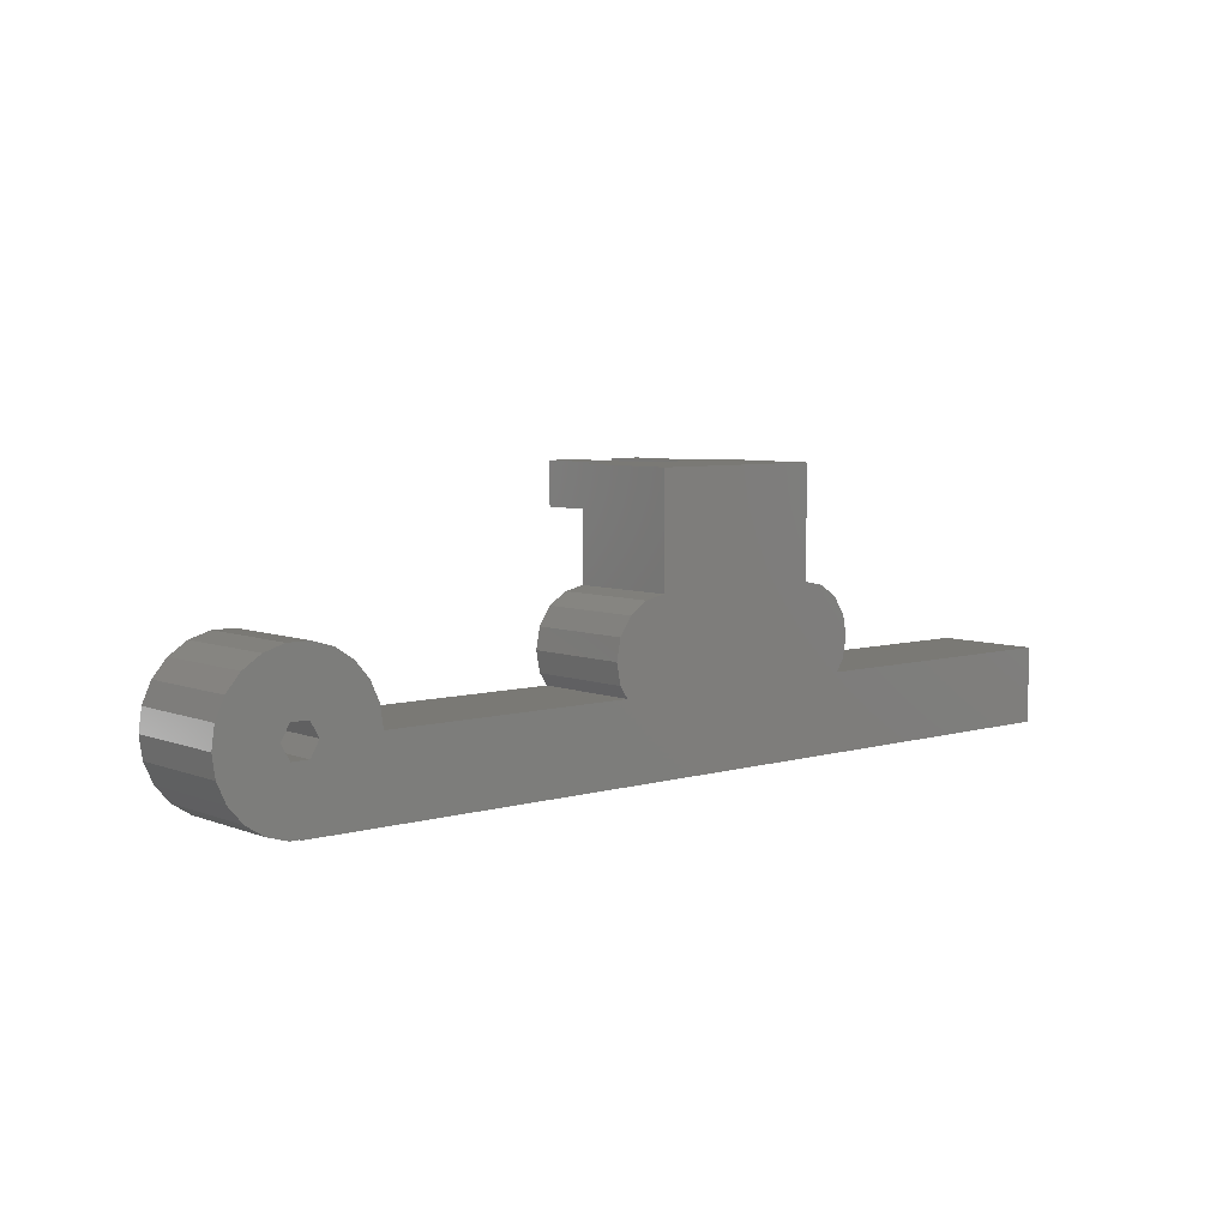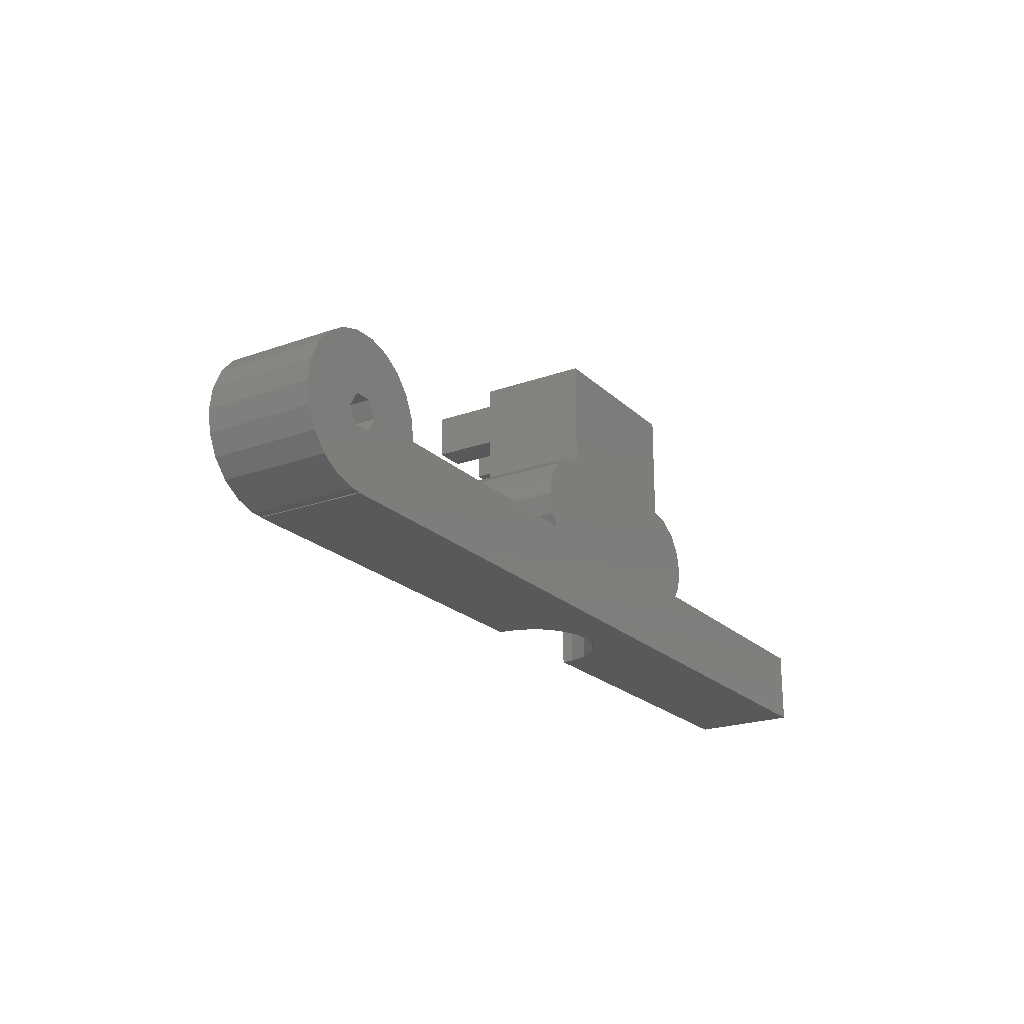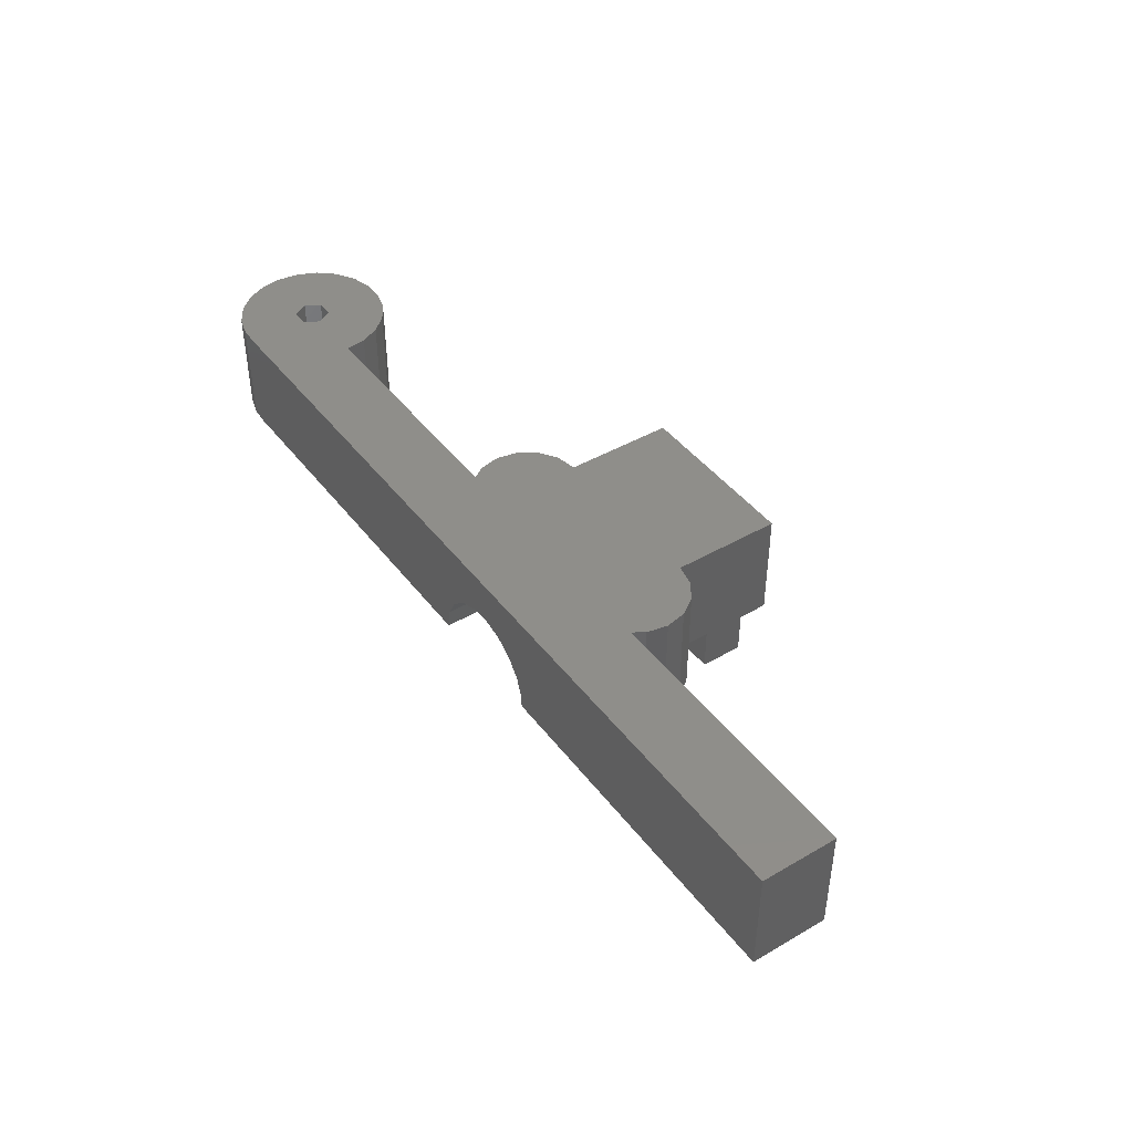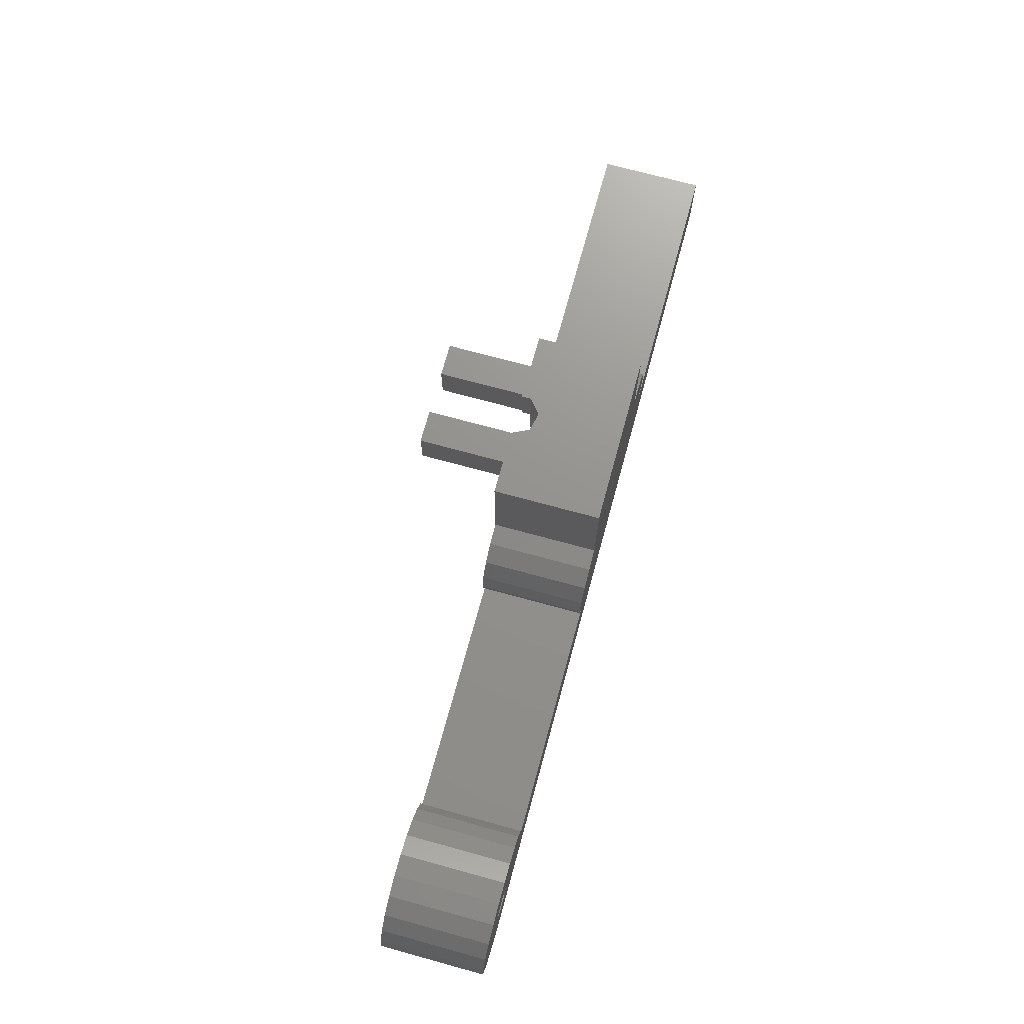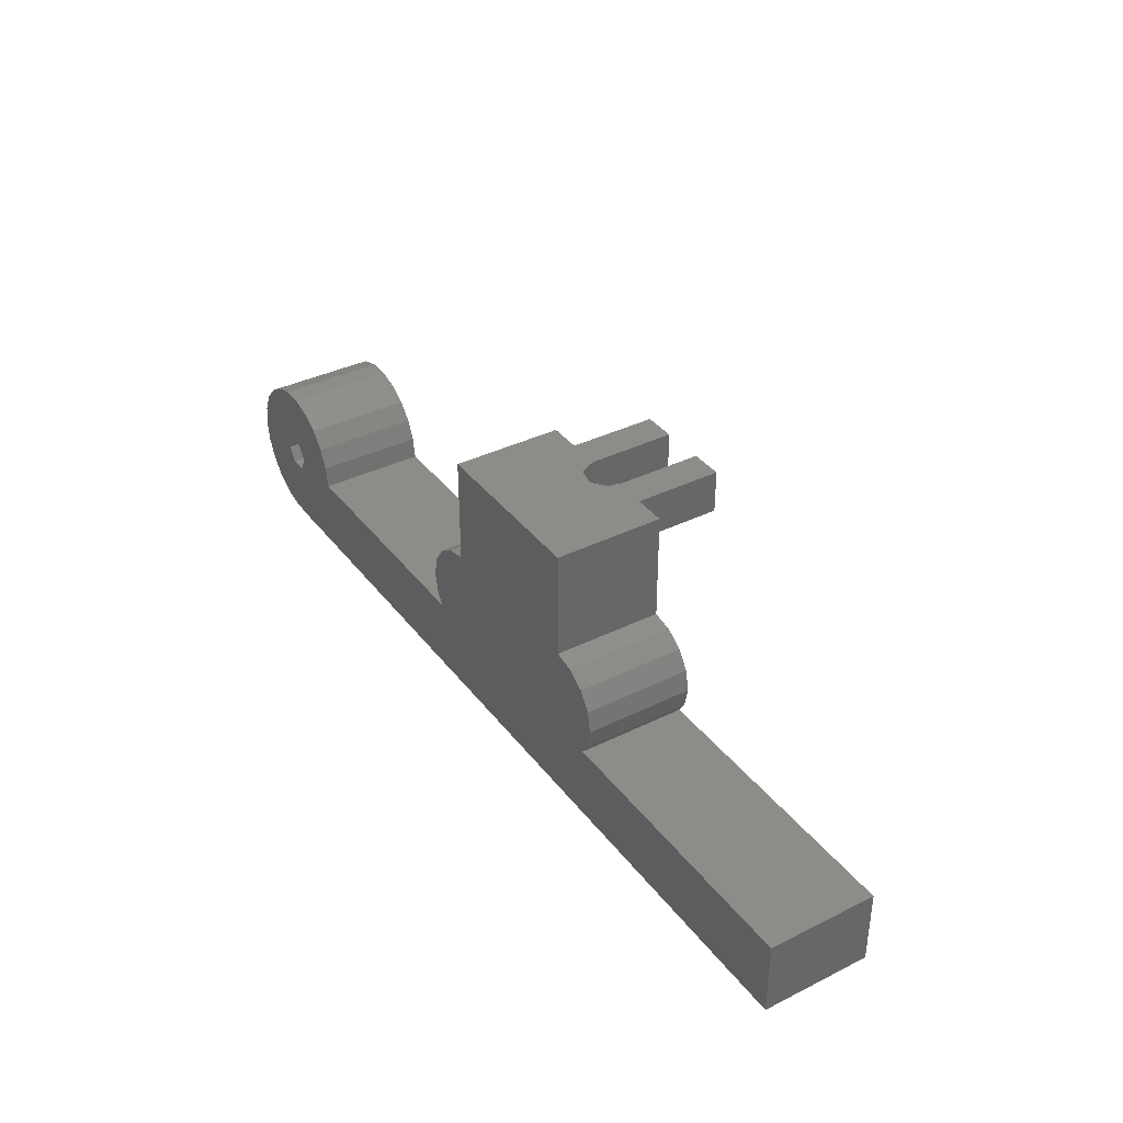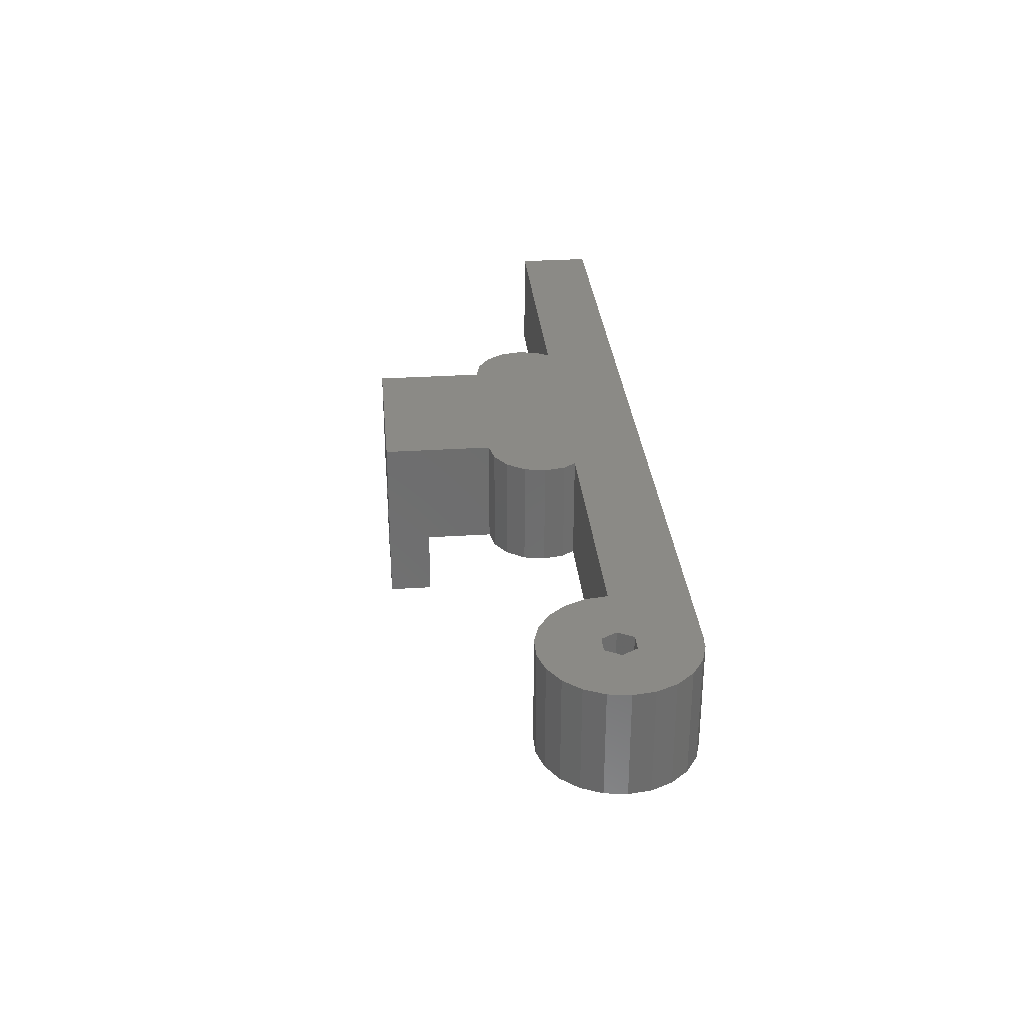
<metadata>
{"format":"stl","ext":"stl","renderer":"f3d","projection":"perspective","resolution":1024,"background":"white","views":[{"elev":6.2,"azim":139.1,"up":"+Z"},{"elev":-21.6,"azim":122.4,"up":"+Z"},{"elev":43.3,"azim":-124.4,"up":"+Y"},{"elev":71.5,"azim":105.3,"up":"+Z"},{"elev":36.8,"azim":-122.6,"up":"+Z"},{"elev":31.0,"azim":84.8,"up":"+Y"}]}
</metadata>
<code>
# stl→obj: 230 verts, 460 faces
v 0 0 0
v 0 0 7
v 0 10 0
v 0 10 7
v 32.08 0 0
v 30 0 5
v 32.08 0 5.493
v 31.91 0 5.381
v 28.09 0 5.381
v 26.11 0 7
v 26.46 0 6.464
v 39.47 5.816 0
v 80 10 0
v 44 0 0
v 80 0 0
v 43.67 1.948 0
v 35.59 5.495 0
v 37.5 5.98 0
v 33.94 4.414 0
v 42.73 3.685 0
v 41.28 5.023 0
v 32.72 2.856 0
v 32.08 0.9876 0
v 30 10 7
v 30 10 10
v 46 10 7
v 35 10 10
v 41 10 10
v 34.62 10 11.91
v 46 10 10
v 31.91 10 14.62
v 30 10 15
v 30 10 25
v 33.54 10 13.54
v 46 10 15
v 44.09 10 14.62
v 42.46 10 13.54
v 41.38 10 11.91
v 73 10 7
v 78.4 10 7
v 79.2 10 5.614
v 80 10 5.614
v 46 10 25
v 26.11 10 7
v 26.46 -7.85e-16 6.464
v 25.38 -4.249e-16 8.087
v 25.38 10 8.087
v 28.09 -1.026e-15 5.381
v 30 -1.11e-15 5
v 31.91 -1.026e-15 5.381
v 32.08 -1.001e-15 5.493
v 32.08 -1.998e-16 9.1
v 32.08 0.9876 9.1
v 32.72 2.856 9.1
v 33.94 4.414 9.1
v 35.59 5.495 9.1
v 37.5 5.98 9.1
v 39.47 5.816 9.1
v 41.28 5.023 9.1
v 42.73 3.685 9.1
v 43.67 1.948 9.1
v 44 0 9.1
v 44 0 5.438
v 79 0 0.07125
v 46 0 5
v 47.91 0 5.381
v 75.42 0 1.71
v 74.11 0 3.216
v 77.09 0 0.6326
v 49.89 0 7
v 49.54 0 6.464
v 73 0 7
v 73.28 0 5.028
v 44.09 0 5.381
v 80 0 0.07125
v 80 10 0.07125
v 80.8 -3.077e-16 5.614
v 80.8 10 5.614
v 79.2 -3.077e-16 5.614
v 78.4 4.93e-32 7
v 73.28 10 8.972
v 74.11 10 10.78
v 75.42 10 12.29
v 79.2 10 8.386
v 81 10 13.93
v 82.91 10 13.37
v 77.09 10 13.37
v 79 10 13.93
v 80.8 10 8.386
v 84.58 10 12.29
v 85.89 10 10.78
v 81.6 10 7
v 86.72 10 8.972
v 87 10 7
v 86.72 10 5.028
v 85.89 10 3.216
v 84.58 10 1.71
v 82.91 10 0.6326
v 81 10 0.07125
v 49.89 10 7
v 73.28 4.379e-16 8.972
v 73.28 -4.379e-16 5.028
v 47.91 10 14.62
v 49.54 10 13.54
v 50.62 10 11.91
v 51 10 10
v 50.62 10 8.087
v 46 0 25
v 46 0 10
v 46 1.11e-15 15
v 47.91 1.026e-15 14.62
v 36 0 25
v 36.2 0 25
v 30 0 25
v 33 0 25
v 36 -8 25
v 33 -8 25
v 36.2 0.8678 25
v 37.55 1.95 25
v 39.25 1.564 25
v 43 0 25
v 40 0 25
v 40 -8 25
v 43 -8 25
v 30 0 10
v 30 1.11e-15 15
v 28.09 10 14.62
v 28.09 1.026e-15 14.62
v 25 10 10
v 25.38 10 11.91
v 26.46 10 13.54
v 25.38 4.249e-16 11.91
v 25 0 10
v 33 -1.998e-16 9.1
v 26.46 7.85e-16 13.54
v 33 0 10
v 34.46 3.536 9.1
v 38 5 9.1
v 39.91 4.619 9.1
v 41.54 3.536 9.1
v 42.62 1.913 9.1
v 43 0 9.1
v 44 -1.998e-16 9.1
v 43 -1.998e-16 9.1
v 36.09 4.619 9.1
v 33.38 1.913 9.1
v 33 0 9.1
v 44 -1.013e-15 5.438
v 44.09 -1.026e-15 5.381
v 46 -1.11e-15 5
v 47.91 -1.026e-15 5.381
v 49.54 -7.85e-16 6.464
v 50.62 -4.249e-16 8.087
v 74.11 -8.403e-16 3.216
v 75.42 -1.175e-15 1.71
v 77.09 -1.414e-15 0.6326
v 79 -1.538e-15 0.07125
v 81 -1.538e-15 0.07125
v 81.6 4.93e-32 7
v 82.91 -1.414e-15 0.6326
v 84.58 -1.175e-15 1.71
v 85.89 -8.403e-16 3.216
v 85.89 8.403e-16 10.78
v 86.72 4.379e-16 8.972
v 84.58 1.175e-15 12.29
v 82.91 1.414e-15 13.37
v 81 1.538e-15 13.93
v 79 1.538e-15 13.93
v 77.09 1.414e-15 13.37
v 75.42 1.175e-15 12.29
v 74.11 8.403e-16 10.78
v 86.72 -4.379e-16 5.028
v 79.2 3.077e-16 8.386
v 80.8 3.077e-16 8.386
v 87 0 7
v 51 0 10
v 50.62 4.249e-16 11.91
v 49.54 7.85e-16 13.54
v 43 0 13
v 43 0 10
v 44 0 13
v 43 0 21
v 44 0 21
v 43 -8 21
v 43 -3.195 21
v 40 -8 21
v 40 0 21
v 40 -5.585 21
v 39.25 1.564 21
v 37.55 1.95 21
v 36.2 0.8678 21
v 36.2 0 21
v 36 0 21
v 36 -5.599 21
v 36 -8 21
v 33 -8 21
v 33 -3.211 21
v 33 0 21
v 32.08 0 13
v 32.08 0 21
v 33 0 13
v 33.38 1.913 13
v 34.46 3.536 13
v 36.09 4.619 13
v 38 5 13
v 39.91 4.619 13
v 41.54 3.536 13
v 42.62 1.913 13
v 35.59 5.495 13
v 39.47 5.816 13
v 37.5 5.98 13
v 32.72 2.856 13
v 41.28 5.023 13
v 42.73 3.685 13
v 43.67 1.948 13
v 33.94 4.414 13
v 32.08 0.9876 13
v 43.67 1.948 21
v 32.08 0.9876 21
v 32.72 2.856 21
v 33.94 4.414 21
v 35.59 5.495 21
v 37.5 5.98 21
v 39.47 5.816 21
v 41.28 5.023 21
v 42.73 3.685 21
v 42.73 -3.685 21
v 41.28 -5.023 21
v 35.59 -5.495 21
v 33.94 -4.414 21
f 1 2 3
f 3 2 4
f 2 1 5
f 6 2 5
f 7 8 5
f 8 6 5
f 9 2 6
f 10 2 11
f 9 11 2
f 1 3 5
f 12 3 13
f 14 13 15
f 16 13 14
f 17 3 18
f 19 3 17
f 20 21 13
f 18 3 12
f 21 12 13
f 22 3 19
f 23 3 22
f 5 3 23
f 20 13 16
f 3 4 13
f 13 4 24
f 13 24 25
f 26 25 27
f 28 27 29
f 26 28 30
f 31 32 33
f 28 29 34
f 28 34 31
f 31 33 35
f 31 35 36
f 31 36 37
f 31 37 38
f 26 27 28
f 13 25 26
f 39 13 26
f 13 39 40
f 13 40 41
f 13 41 42
f 35 33 43
f 28 31 38
f 4 2 10
f 24 4 44
f 44 4 10
f 11 45 10
f 46 47 10
f 46 10 45
f 10 47 44
f 45 11 48
f 48 11 9
f 48 9 49
f 49 9 6
f 49 6 50
f 50 6 8
f 50 8 51
f 51 8 7
f 7 5 23
f 52 7 53
f 53 7 23
f 51 7 52
f 22 54 53
f 23 22 53
f 19 55 54
f 22 19 54
f 17 56 55
f 19 17 55
f 18 57 56
f 17 18 56
f 12 58 57
f 18 12 57
f 21 59 58
f 12 21 58
f 20 60 59
f 21 20 59
f 61 60 16
f 16 60 20
f 62 61 63
f 63 61 14
f 14 61 16
f 64 14 15
f 65 14 64
f 66 67 68
f 66 69 67
f 70 71 72
f 73 66 68
f 74 14 65
f 63 14 74
f 71 73 72
f 75 64 15
f 71 66 73
f 66 64 69
f 66 65 64
f 75 15 13
f 76 75 13
f 42 76 13
f 77 78 42
f 41 77 42
f 41 79 77
f 79 41 40
f 40 80 79
f 39 81 40
f 40 81 82
f 40 82 83
f 84 85 86
f 40 87 88
f 89 90 91
f 84 90 89
f 92 93 94
f 89 93 92
f 92 94 95
f 92 95 78
f 95 96 42
f 95 42 78
f 40 85 84
f 89 91 93
f 40 88 85
f 84 86 90
f 40 83 87
f 42 96 97
f 42 97 98
f 42 98 99
f 42 99 76
f 39 26 100
f 70 72 100
f 72 39 100
f 72 101 39
f 39 101 81
f 73 102 72
f 28 38 30
f 30 38 37
f 30 37 36
f 30 36 35
f 30 35 103
f 30 103 104
f 30 104 105
f 30 105 106
f 30 106 107
f 30 107 100
f 30 100 26
f 108 109 110
f 35 108 110
f 35 43 108
f 35 110 111
f 103 35 111
f 112 113 33
f 33 114 115
f 116 33 115
f 117 116 115
f 116 112 33
f 118 119 33
f 120 121 33
f 113 118 33
f 119 120 33
f 122 121 120
f 123 124 122
f 124 121 122
f 121 108 33
f 108 43 33
f 125 114 126
f 126 114 33
f 126 33 32
f 127 128 126
f 32 127 126
f 129 130 47
f 47 130 131
f 47 131 127
f 47 127 32
f 47 32 31
f 47 31 34
f 47 34 25
f 25 29 27
f 34 29 25
f 47 24 44
f 24 47 25
f 132 133 46
f 48 132 45
f 45 132 46
f 49 132 48
f 50 132 49
f 51 132 50
f 52 132 51
f 125 132 52
f 125 126 132
f 134 125 52
f 128 132 126
f 135 132 128
f 136 125 134
f 133 129 46
f 46 129 47
f 54 55 53
f 53 55 56
f 137 56 57
f 138 57 58
f 139 58 59
f 140 59 60
f 141 60 61
f 142 143 144
f 140 60 141
f 139 59 140
f 138 58 139
f 145 57 138
f 137 57 145
f 53 56 137
f 146 53 137
f 147 53 146
f 53 147 134
f 53 134 52
f 141 61 62
f 141 62 143
f 141 143 142
f 62 63 143
f 143 63 148
f 148 63 149
f 149 63 74
f 149 74 150
f 150 74 65
f 150 65 151
f 151 65 66
f 151 66 152
f 152 66 71
f 153 152 71
f 100 153 70
f 70 153 71
f 107 153 100
f 102 73 154
f 154 73 68
f 154 68 155
f 155 68 67
f 155 67 156
f 156 67 69
f 156 69 157
f 157 69 64
f 157 64 158
f 158 64 75
f 158 75 76
f 158 76 99
f 92 78 159
f 159 78 77
f 101 72 102
f 155 101 154
f 154 101 102
f 156 101 155
f 157 101 156
f 158 101 157
f 160 101 158
f 161 101 160
f 79 101 161
f 79 80 101
f 159 77 162
f 163 101 164
f 165 101 163
f 166 101 165
f 167 101 166
f 168 101 167
f 169 101 168
f 170 101 169
f 171 101 170
f 162 79 161
f 159 162 172
f 164 101 173
f 164 174 175
f 164 173 174
f 175 159 172
f 174 159 175
f 77 79 162
f 80 173 101
f 40 84 173
f 80 40 173
f 89 174 84
f 84 174 173
f 92 159 89
f 89 159 174
f 158 99 160
f 160 99 98
f 160 98 161
f 161 98 97
f 162 161 97
f 96 162 97
f 172 162 96
f 95 172 96
f 175 172 95
f 94 175 95
f 93 164 175
f 94 93 175
f 91 163 164
f 93 91 164
f 90 165 163
f 91 90 163
f 86 166 165
f 90 86 165
f 85 167 166
f 86 85 166
f 88 168 167
f 85 88 167
f 87 169 168
f 88 87 168
f 83 170 169
f 87 83 169
f 171 170 82
f 82 170 83
f 101 171 81
f 81 171 82
f 176 153 107
f 106 176 107
f 105 177 176
f 106 105 176
f 104 178 177
f 105 104 177
f 103 111 178
f 104 103 178
f 179 180 109
f 181 179 109
f 121 182 108
f 182 183 108
f 108 181 109
f 183 181 108
f 180 144 143
f 152 180 143
f 148 149 143
f 149 150 143
f 150 151 143
f 151 152 143
f 152 153 180
f 153 176 109
f 153 109 180
f 176 177 109
f 110 178 111
f 110 177 178
f 110 109 177
f 124 184 185
f 121 124 182
f 182 124 185
f 123 186 184
f 124 123 184
f 122 187 123
f 123 187 188
f 123 188 186
f 122 120 187
f 187 120 189
f 189 120 119
f 190 189 119
f 190 119 118
f 191 190 118
f 191 118 113
f 192 191 113
f 192 113 112
f 193 192 112
f 194 193 112
f 195 194 116
f 116 194 112
f 117 196 195
f 116 117 195
f 196 117 197
f 197 117 115
f 197 115 198
f 199 125 136
f 199 200 114
f 114 125 199
f 198 114 200
f 115 114 198
f 201 199 136
f 131 135 128
f 127 131 128
f 132 135 130
f 130 135 131
f 133 132 129
f 129 132 130
f 146 202 201
f 147 146 136
f 136 146 201
f 136 134 147
f 137 203 202
f 146 137 202
f 145 204 203
f 137 145 203
f 138 205 204
f 145 138 204
f 139 206 205
f 138 139 205
f 140 207 206
f 139 140 206
f 208 207 141
f 141 207 140
f 179 208 180
f 180 208 142
f 142 208 141
f 180 142 144
f 209 202 203
f 205 210 204
f 204 211 203
f 201 202 212
f 206 213 205
f 207 214 206
f 208 181 207
f 179 181 208
f 181 215 207
f 215 214 207
f 214 213 206
f 213 210 205
f 210 211 204
f 211 209 203
f 209 216 202
f 216 212 202
f 212 217 201
f 217 199 201
f 183 218 181
f 181 218 215
f 200 219 198
f 198 219 220
f 198 220 221
f 198 221 222
f 198 222 223
f 198 223 224
f 198 224 225
f 190 225 226
f 189 226 218
f 182 218 183
f 191 198 190
f 187 185 227
f 194 198 193
f 187 227 228
f 187 228 188
f 182 185 187
f 182 187 218
f 190 226 189
f 198 225 190
f 193 198 191
f 192 193 191
f 189 218 187
f 198 194 229
f 198 229 230
f 198 230 197
f 186 188 184
f 184 188 228
f 184 228 227
f 227 185 184
f 196 197 195
f 195 197 230
f 195 230 229
f 229 194 195
f 217 219 200
f 199 217 200
f 212 220 219
f 217 212 219
f 216 221 220
f 212 216 220
f 209 222 221
f 216 209 221
f 211 223 222
f 209 211 222
f 210 224 223
f 211 210 223
f 213 225 224
f 210 213 224
f 214 226 225
f 213 214 225
f 218 226 215
f 215 226 214

</code>
